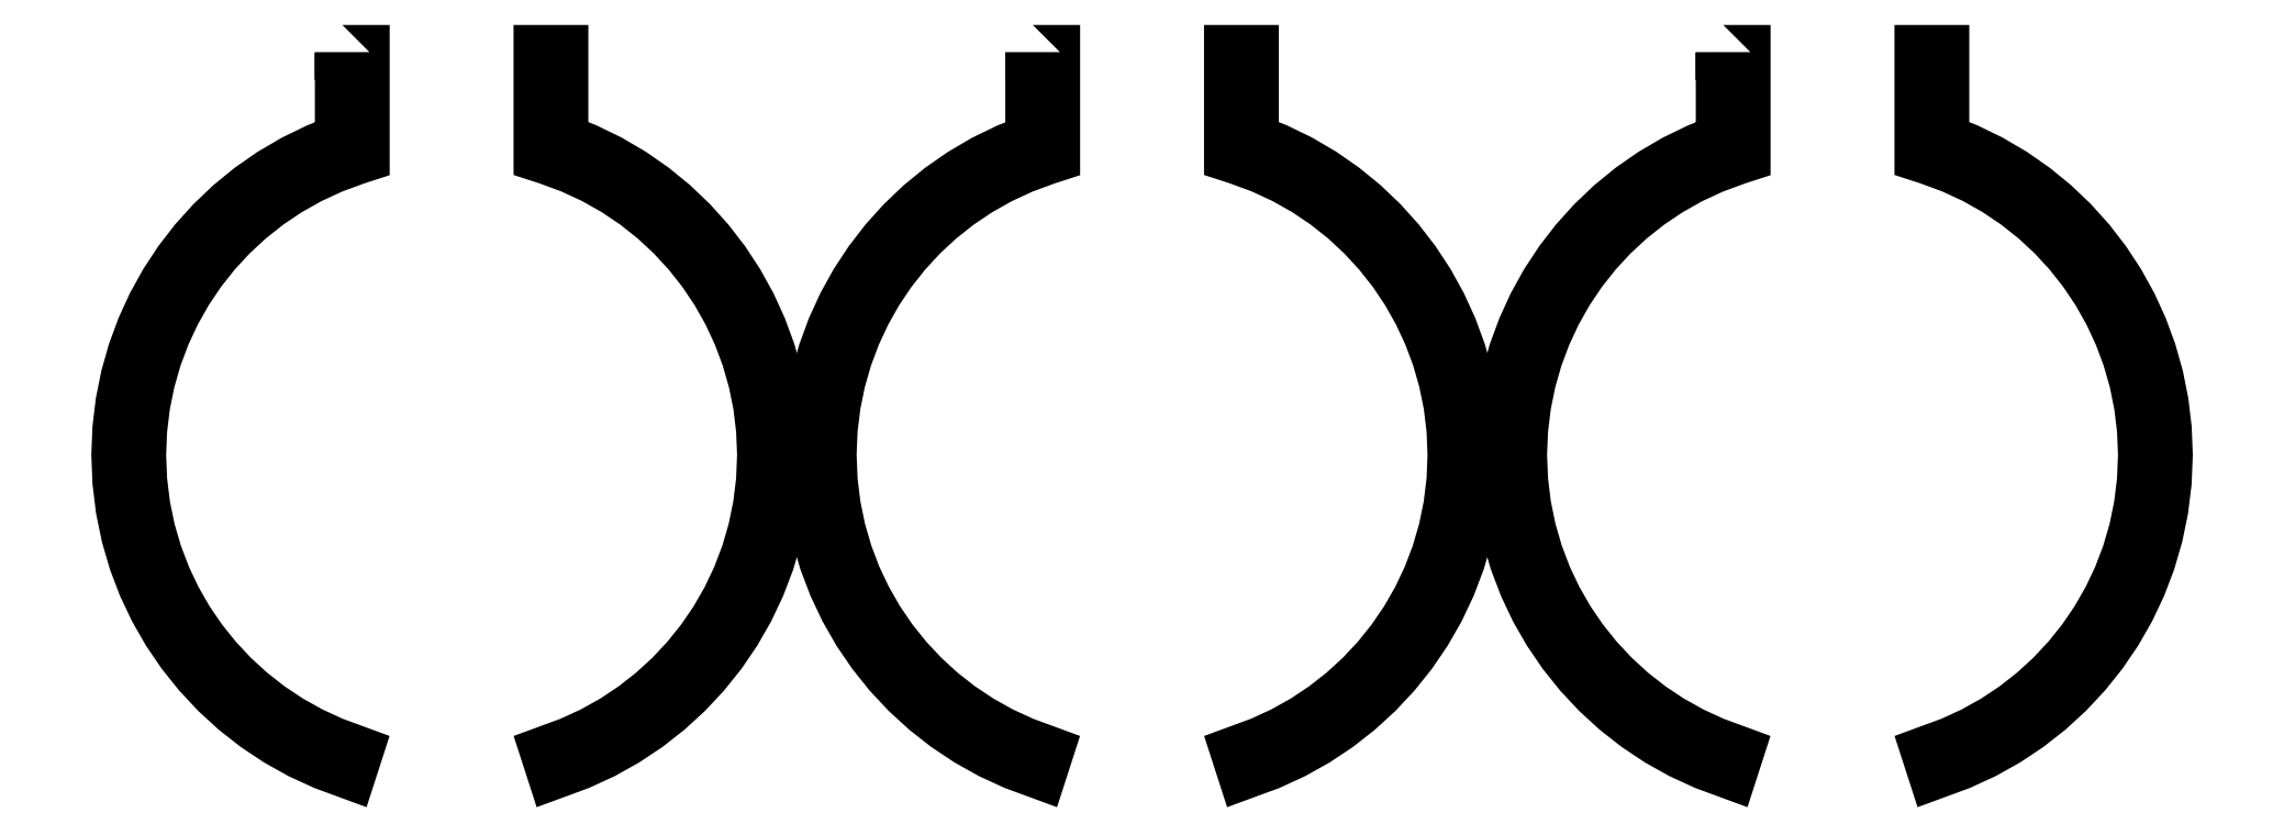
<metadata>
{"format":"dxf","ext":"dxf","renderer":"ezdxf+matplotlib","layout":"modelspace","background":"white","min_lineweight":24,"dpi":150}
</metadata>
<code>
0
SECTION
2
ENTITIES
0
LWPOLYLINE
8
Layer_1
90
74
70
0
10
2.95
20
8.1
30
0
10
2.95
20
7.208
30
0
10
2.704
20
7.111
30
0
10
2.468
20
6.997
30
0
10
2.244
20
6.865
30
0
10
2.033
20
6.718
30
0
10
1.834
20
6.556
30
0
10
1.649
20
6.38
30
0
10
1.478
20
6.19
30
0
10
1.322
20
5.989
30
0
10
1.182
20
5.776
30
0
10
1.059
20
5.553
30
0
10
0.9523
20
5.32
30
0
10
0.8636
20
5.08
30
0
10
0.7933
20
4.831
30
0
10
0.7422
20
4.576
30
0
10
0.7108
20
4.315
30
0
10
0.7
20
4.05
30
0
10
0.7
20
4.05
30
0
10
0.7
20
4.05
30
0
10
0.7113
20
3.773
30
0
10
0.7444
20
3.503
30
0
10
0.7987
20
3.24
30
0
10
0.8731
20
2.985
30
0
10
0.9668
20
2.738
30
0
10
1.079
20
2.501
30
0
10
1.209
20
2.275
30
0
10
1.355
20
2.06
30
0
10
1.517
20
1.858
30
0
10
1.694
20
1.669
30
0
10
1.885
20
1.494
30
0
10
2.089
20
1.334
30
0
10
2.305
20
1.19
30
0
10
2.533
20
1.063
30
0
10
2.771
20
0.953
30
0
10
3.019
20
0.8619
30
0
10
3.081
20
1.052
30
0
10
2.848
20
1.138
30
0
10
2.624
20
1.241
30
0
10
2.41
20
1.36
30
0
10
2.206
20
1.496
30
0
10
2.014
20
1.646
30
0
10
1.835
20
1.81
30
0
10
1.668
20
1.988
30
0
10
1.516
20
2.178
30
0
10
1.378
20
2.38
30
0
10
1.256
20
2.593
30
0
10
1.151
20
2.816
30
0
10
1.063
20
3.047
30
0
10
0.9928
20
3.287
30
0
10
0.9418
20
3.535
30
0
10
0.9106
20
3.79
30
0
10
0.9
20
4.05
30
0
10
0.9
20
4.05
30
0
10
0.9105
20
4.304
30
0
10
0.9409
20
4.553
30
0
10
0.9906
20
4.797
30
0
10
1.059
20
5.034
30
0
10
1.145
20
5.264
30
0
10
1.248
20
5.486
30
0
10
1.368
20
5.699
30
0
10
1.504
20
5.901
30
0
10
1.655
20
6.092
30
0
10
1.82
20
6.271
30
0
10
2
20
6.438
30
0
10
2.192
20
6.59
30
0
10
2.397
20
6.728
30
0
10
2.614
20
6.85
30
0
10
2.842
20
6.955
30
0
10
3.081
20
7.043
30
0
10
3.15
20
7.065
30
0
10
3.15
20
8.1
30
0
10
2.95
20
8.1
30
0
10
2.95
20
8.1
30
0
0
LWPOLYLINE
8
Layer_1
90
72
70
0
10
4.95
20
8.1
30
0
10
4.95
20
7.068
30
0
10
5.019
20
7.045
30
0
10
5.258
20
6.957
30
0
10
5.486
20
6.852
30
0
10
5.703
20
6.73
30
0
10
5.908
20
6.592
30
0
10
6.101
20
6.439
30
0
10
6.28
20
6.273
30
0
10
6.446
20
6.094
30
0
10
6.597
20
5.902
30
0
10
6.732
20
5.7
30
0
10
6.852
20
5.487
30
0
10
6.956
20
5.265
30
0
10
7.042
20
5.035
30
0
10
7.11
20
4.798
30
0
10
7.159
20
4.554
30
0
10
7.19
20
4.304
30
0
10
7.2
20
4.05
30
0
10
7.189
20
3.79
30
0
10
7.158
20
3.535
30
0
10
7.107
20
3.288
30
0
10
7.037
20
3.047
30
0
10
6.949
20
2.816
30
0
10
6.844
20
2.593
30
0
10
6.722
20
2.38
30
0
10
6.584
20
2.178
30
0
10
6.432
20
1.988
30
0
10
6.265
20
1.81
30
0
10
6.086
20
1.646
30
0
10
5.894
20
1.496
30
0
10
5.69
20
1.36
30
0
10
5.476
20
1.241
30
0
10
5.252
20
1.138
30
0
10
5.019
20
1.052
30
0
10
5.081
20
0.8618
30
0
10
5.329
20
0.9529
30
0
10
5.567
20
1.063
30
0
10
5.795
20
1.19
30
0
10
6.011
20
1.334
30
0
10
6.215
20
1.494
30
0
10
6.406
20
1.669
30
0
10
6.583
20
1.858
30
0
10
6.745
20
2.06
30
0
10
6.891
20
2.275
30
0
10
7.021
20
2.501
30
0
10
7.133
20
2.738
30
0
10
7.227
20
2.985
30
0
10
7.301
20
3.24
30
0
10
7.356
20
3.503
30
0
10
7.389
20
3.773
30
0
10
7.4
20
4.05
30
0
10
7.4
20
4.05
30
0
10
7.389
20
4.316
30
0
10
7.358
20
4.576
30
0
10
7.307
20
4.832
30
0
10
7.237
20
5.08
30
0
10
7.148
20
5.321
30
0
10
7.042
20
5.554
30
0
10
6.918
20
5.777
30
0
10
6.778
20
5.99
30
0
10
6.623
20
6.192
30
0
10
6.452
20
6.381
30
0
10
6.267
20
6.558
30
0
10
6.068
20
6.72
30
0
10
5.856
20
6.867
30
0
10
5.632
20
6.999
30
0
10
5.397
20
7.113
30
0
10
5.15
20
7.21
30
0
10
5.15
20
8.1
30
0
10
4.95
20
8.1
30
0
10
4.95
20
8.1
30
0
0
LWPOLYLINE
8
Layer_1
90
74
70
0
10
9.9
20
8.1
30
0
10
9.9
20
7.208
30
0
10
9.654
20
7.111
30
0
10
9.418
20
6.997
30
0
10
9.194
20
6.865
30
0
10
8.983
20
6.718
30
0
10
8.784
20
6.556
30
0
10
8.599
20
6.38
30
0
10
8.428
20
6.19
30
0
10
8.272
20
5.989
30
0
10
8.132
20
5.776
30
0
10
8.009
20
5.553
30
0
10
7.902
20
5.32
30
0
10
7.814
20
5.08
30
0
10
7.743
20
4.831
30
0
10
7.692
20
4.576
30
0
10
7.661
20
4.315
30
0
10
7.65
20
4.05
30
0
10
7.65
20
4.05
30
0
10
7.65
20
4.05
30
0
10
7.661
20
3.773
30
0
10
7.694
20
3.503
30
0
10
7.749
20
3.24
30
0
10
7.823
20
2.985
30
0
10
7.917
20
2.738
30
0
10
8.029
20
2.501
30
0
10
8.159
20
2.275
30
0
10
8.305
20
2.06
30
0
10
8.467
20
1.858
30
0
10
8.644
20
1.669
30
0
10
8.835
20
1.494
30
0
10
9.039
20
1.334
30
0
10
9.255
20
1.19
30
0
10
9.483
20
1.063
30
0
10
9.721
20
0.953
30
0
10
9.969
20
0.8619
30
0
10
10.03
20
1.052
30
0
10
9.798
20
1.138
30
0
10
9.574
20
1.241
30
0
10
9.36
20
1.36
30
0
10
9.156
20
1.496
30
0
10
8.964
20
1.646
30
0
10
8.785
20
1.81
30
0
10
8.618
20
1.988
30
0
10
8.466
20
2.178
30
0
10
8.328
20
2.38
30
0
10
8.206
20
2.593
30
0
10
8.101
20
2.816
30
0
10
8.013
20
3.047
30
0
10
7.943
20
3.287
30
0
10
7.892
20
3.535
30
0
10
7.861
20
3.79
30
0
10
7.85
20
4.05
30
0
10
7.85
20
4.05
30
0
10
7.86
20
4.304
30
0
10
7.891
20
4.553
30
0
10
7.941
20
4.797
30
0
10
8.009
20
5.034
30
0
10
8.095
20
5.264
30
0
10
8.198
20
5.486
30
0
10
8.318
20
5.699
30
0
10
8.454
20
5.901
30
0
10
8.605
20
6.092
30
0
10
8.77
20
6.271
30
0
10
8.95
20
6.438
30
0
10
9.142
20
6.59
30
0
10
9.347
20
6.728
30
0
10
9.564
20
6.85
30
0
10
9.792
20
6.955
30
0
10
10.03
20
7.043
30
0
10
10.1
20
7.065
30
0
10
10.1
20
8.1
30
0
10
9.9
20
8.1
30
0
10
9.9
20
8.1
30
0
0
LWPOLYLINE
8
Layer_1
90
72
70
0
10
11.9
20
8.1
30
0
10
11.9
20
7.068
30
0
10
11.97
20
7.045
30
0
10
12.21
20
6.957
30
0
10
12.44
20
6.852
30
0
10
12.65
20
6.73
30
0
10
12.86
20
6.592
30
0
10
13.05
20
6.439
30
0
10
13.23
20
6.273
30
0
10
13.4
20
6.094
30
0
10
13.55
20
5.902
30
0
10
13.68
20
5.7
30
0
10
13.8
20
5.487
30
0
10
13.91
20
5.265
30
0
10
13.99
20
5.035
30
0
10
14.06
20
4.798
30
0
10
14.11
20
4.554
30
0
10
14.14
20
4.304
30
0
10
14.15
20
4.05
30
0
10
14.14
20
3.79
30
0
10
14.11
20
3.535
30
0
10
14.06
20
3.288
30
0
10
13.99
20
3.047
30
0
10
13.9
20
2.816
30
0
10
13.79
20
2.593
30
0
10
13.67
20
2.38
30
0
10
13.53
20
2.178
30
0
10
13.38
20
1.988
30
0
10
13.22
20
1.811
30
0
10
13.04
20
1.646
30
0
10
12.84
20
1.496
30
0
10
12.64
20
1.36
30
0
10
12.43
20
1.241
30
0
10
12.2
20
1.138
30
0
10
11.97
20
1.052
30
0
10
12.03
20
0.8619
30
0
10
12.28
20
0.953
30
0
10
12.52
20
1.063
30
0
10
12.74
20
1.19
30
0
10
12.96
20
1.334
30
0
10
13.17
20
1.494
30
0
10
13.36
20
1.669
30
0
10
13.53
20
1.858
30
0
10
13.7
20
2.06
30
0
10
13.84
20
2.275
30
0
10
13.97
20
2.501
30
0
10
14.08
20
2.738
30
0
10
14.18
20
2.985
30
0
10
14.25
20
3.24
30
0
10
14.31
20
3.503
30
0
10
14.34
20
3.774
30
0
10
14.35
20
4.05
30
0
10
14.35
20
4.05
30
0
10
14.34
20
4.316
30
0
10
14.31
20
4.576
30
0
10
14.26
20
4.832
30
0
10
14.19
20
5.08
30
0
10
14.1
20
5.321
30
0
10
13.99
20
5.554
30
0
10
13.87
20
5.777
30
0
10
13.73
20
5.99
30
0
10
13.57
20
6.192
30
0
10
13.4
20
6.381
30
0
10
13.22
20
6.558
30
0
10
13.02
20
6.72
30
0
10
12.81
20
6.867
30
0
10
12.58
20
6.999
30
0
10
12.35
20
7.113
30
0
10
12.1
20
7.21
30
0
10
12.1
20
8.1
30
0
10
11.9
20
8.1
30
0
10
11.9
20
8.1
30
0
0
LWPOLYLINE
8
Layer_1
90
74
70
0
10
16.85
20
8.1
30
0
10
16.85
20
7.208
30
0
10
16.6
20
7.111
30
0
10
16.37
20
6.997
30
0
10
16.14
20
6.865
30
0
10
15.93
20
6.718
30
0
10
15.73
20
6.556
30
0
10
15.55
20
6.38
30
0
10
15.38
20
6.19
30
0
10
15.22
20
5.989
30
0
10
15.08
20
5.776
30
0
10
14.96
20
5.553
30
0
10
14.85
20
5.32
30
0
10
14.76
20
5.08
30
0
10
14.69
20
4.831
30
0
10
14.64
20
4.576
30
0
10
14.61
20
4.315
30
0
10
14.6
20
4.05
30
0
10
14.6
20
4.05
30
0
10
14.6
20
4.05
30
0
10
14.61
20
3.773
30
0
10
14.64
20
3.503
30
0
10
14.7
20
3.24
30
0
10
14.77
20
2.985
30
0
10
14.87
20
2.738
30
0
10
14.98
20
2.501
30
0
10
15.11
20
2.275
30
0
10
15.25
20
2.06
30
0
10
15.42
20
1.858
30
0
10
15.59
20
1.669
30
0
10
15.78
20
1.494
30
0
10
15.99
20
1.334
30
0
10
16.21
20
1.19
30
0
10
16.43
20
1.063
30
0
10
16.67
20
0.953
30
0
10
16.92
20
0.8619
30
0
10
16.98
20
1.052
30
0
10
16.75
20
1.138
30
0
10
16.52
20
1.241
30
0
10
16.31
20
1.36
30
0
10
16.11
20
1.496
30
0
10
15.91
20
1.646
30
0
10
15.73
20
1.81
30
0
10
15.57
20
1.988
30
0
10
15.42
20
2.178
30
0
10
15.28
20
2.38
30
0
10
15.16
20
2.593
30
0
10
15.05
20
2.816
30
0
10
14.96
20
3.047
30
0
10
14.89
20
3.287
30
0
10
14.84
20
3.535
30
0
10
14.81
20
3.79
30
0
10
14.8
20
4.05
30
0
10
14.8
20
4.05
30
0
10
14.81
20
4.304
30
0
10
14.84
20
4.553
30
0
10
14.89
20
4.797
30
0
10
14.96
20
5.034
30
0
10
15.04
20
5.264
30
0
10
15.15
20
5.486
30
0
10
15.27
20
5.699
30
0
10
15.4
20
5.901
30
0
10
15.55
20
6.092
30
0
10
15.72
20
6.271
30
0
10
15.9
20
6.438
30
0
10
16.09
20
6.59
30
0
10
16.3
20
6.728
30
0
10
16.51
20
6.85
30
0
10
16.74
20
6.955
30
0
10
16.98
20
7.043
30
0
10
17.05
20
7.065
30
0
10
17.05
20
8.1
30
0
10
16.85
20
8.1
30
0
10
16.85
20
8.1
30
0
0
LWPOLYLINE
8
Layer_1
90
72
70
0
10
18.85
20
8.1
30
0
10
18.85
20
7.068
30
0
10
18.92
20
7.045
30
0
10
19.16
20
6.957
30
0
10
19.39
20
6.852
30
0
10
19.6
20
6.73
30
0
10
19.81
20
6.592
30
0
10
20
20
6.439
30
0
10
20.18
20
6.273
30
0
10
20.35
20
6.094
30
0
10
20.5
20
5.902
30
0
10
20.63
20
5.7
30
0
10
20.75
20
5.487
30
0
10
20.86
20
5.265
30
0
10
20.94
20
5.035
30
0
10
21.01
20
4.798
30
0
10
21.06
20
4.554
30
0
10
21.09
20
4.304
30
0
10
21.1
20
4.05
30
0
10
21.09
20
3.79
30
0
10
21.06
20
3.535
30
0
10
21.01
20
3.288
30
0
10
20.94
20
3.047
30
0
10
20.85
20
2.816
30
0
10
20.74
20
2.593
30
0
10
20.62
20
2.38
30
0
10
20.48
20
2.178
30
0
10
20.33
20
1.988
30
0
10
20.17
20
1.811
30
0
10
19.99
20
1.646
30
0
10
19.79
20
1.496
30
0
10
19.59
20
1.36
30
0
10
19.38
20
1.241
30
0
10
19.15
20
1.138
30
0
10
18.92
20
1.052
30
0
10
18.98
20
0.8619
30
0
10
19.23
20
0.953
30
0
10
19.47
20
1.063
30
0
10
19.69
20
1.19
30
0
10
19.91
20
1.334
30
0
10
20.12
20
1.494
30
0
10
20.31
20
1.669
30
0
10
20.48
20
1.858
30
0
10
20.65
20
2.06
30
0
10
20.79
20
2.275
30
0
10
20.92
20
2.501
30
0
10
21.03
20
2.738
30
0
10
21.13
20
2.985
30
0
10
21.2
20
3.24
30
0
10
21.26
20
3.503
30
0
10
21.29
20
3.774
30
0
10
21.3
20
4.05
30
0
10
21.3
20
4.05
30
0
10
21.29
20
4.316
30
0
10
21.26
20
4.576
30
0
10
21.21
20
4.832
30
0
10
21.14
20
5.08
30
0
10
21.05
20
5.321
30
0
10
20.94
20
5.554
30
0
10
20.82
20
5.777
30
0
10
20.68
20
5.99
30
0
10
20.52
20
6.192
30
0
10
20.35
20
6.381
30
0
10
20.17
20
6.558
30
0
10
19.97
20
6.72
30
0
10
19.76
20
6.867
30
0
10
19.53
20
6.999
30
0
10
19.3
20
7.113
30
0
10
19.05
20
7.21
30
0
10
19.05
20
8.1
30
0
10
18.85
20
8.1
30
0
10
18.85
20
8.1
30
0
0
ENDSEC
0
EOF

</code>
